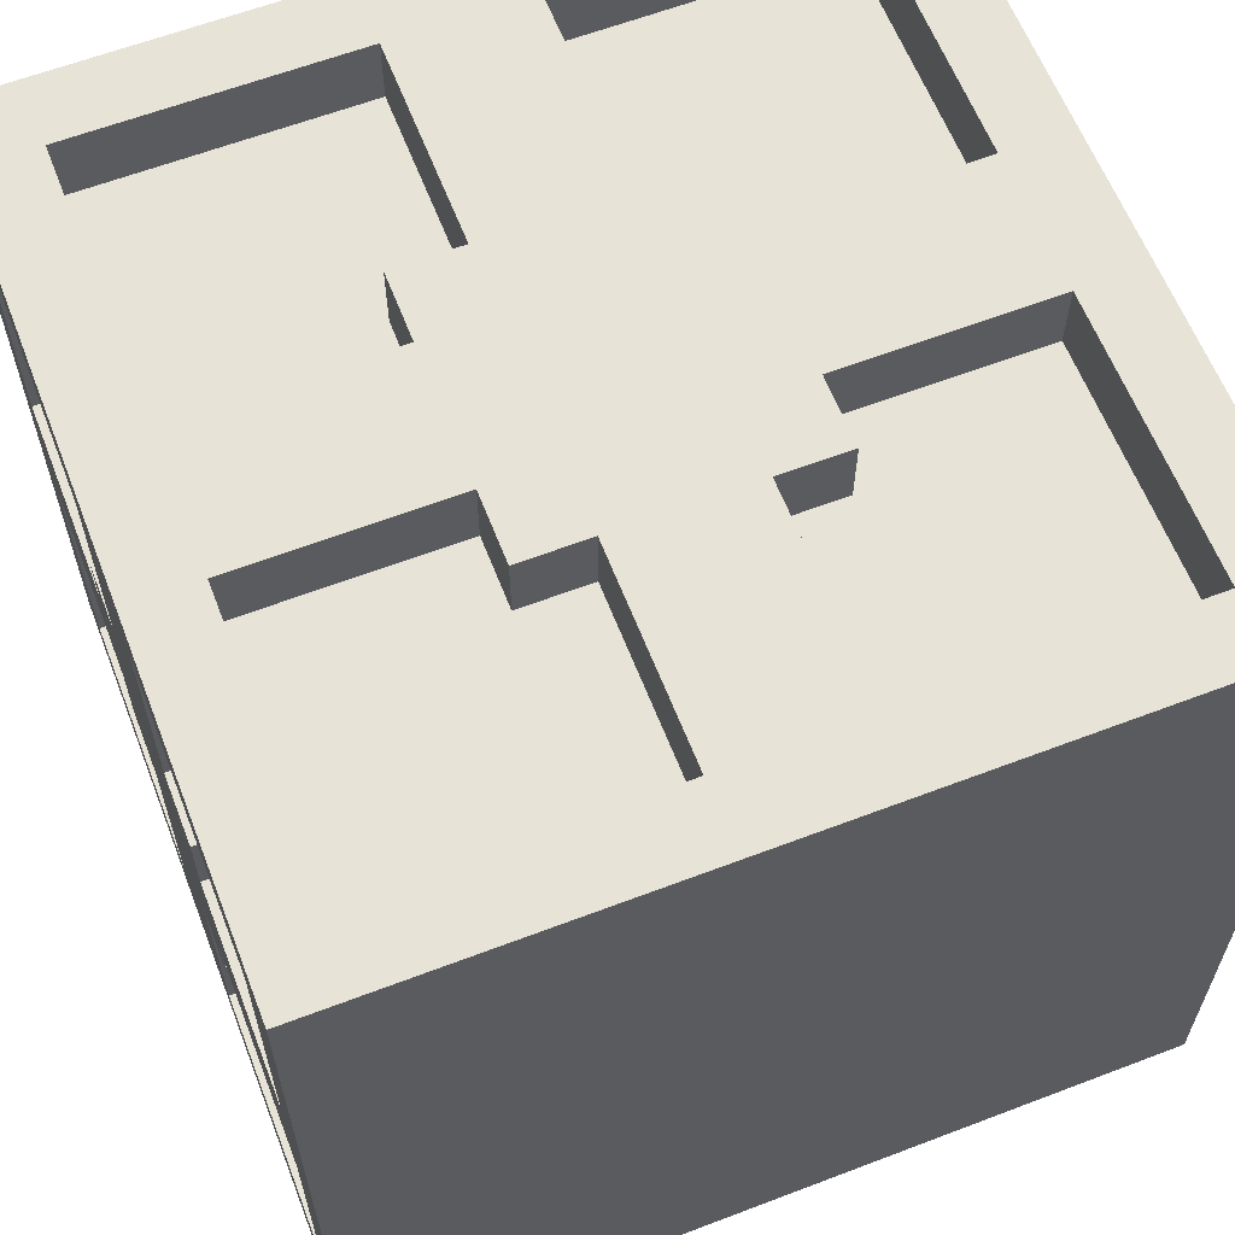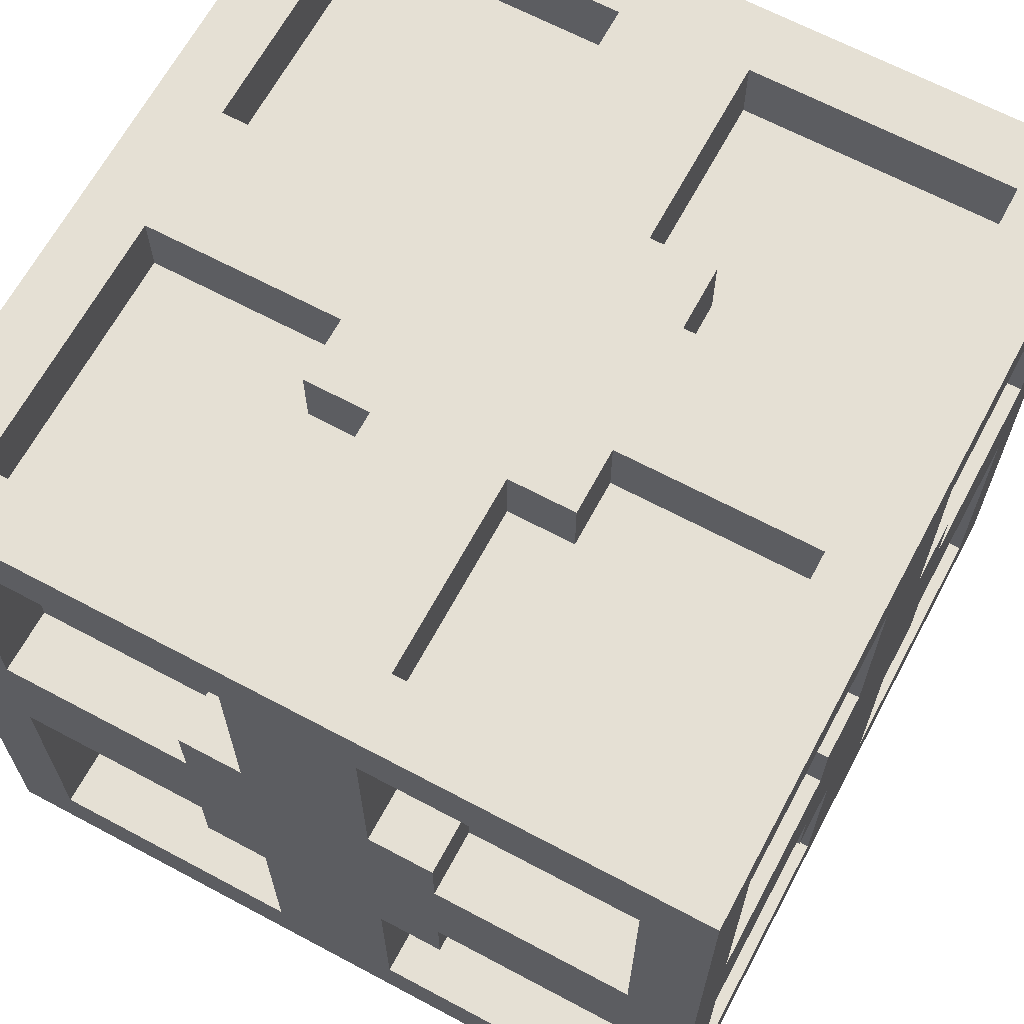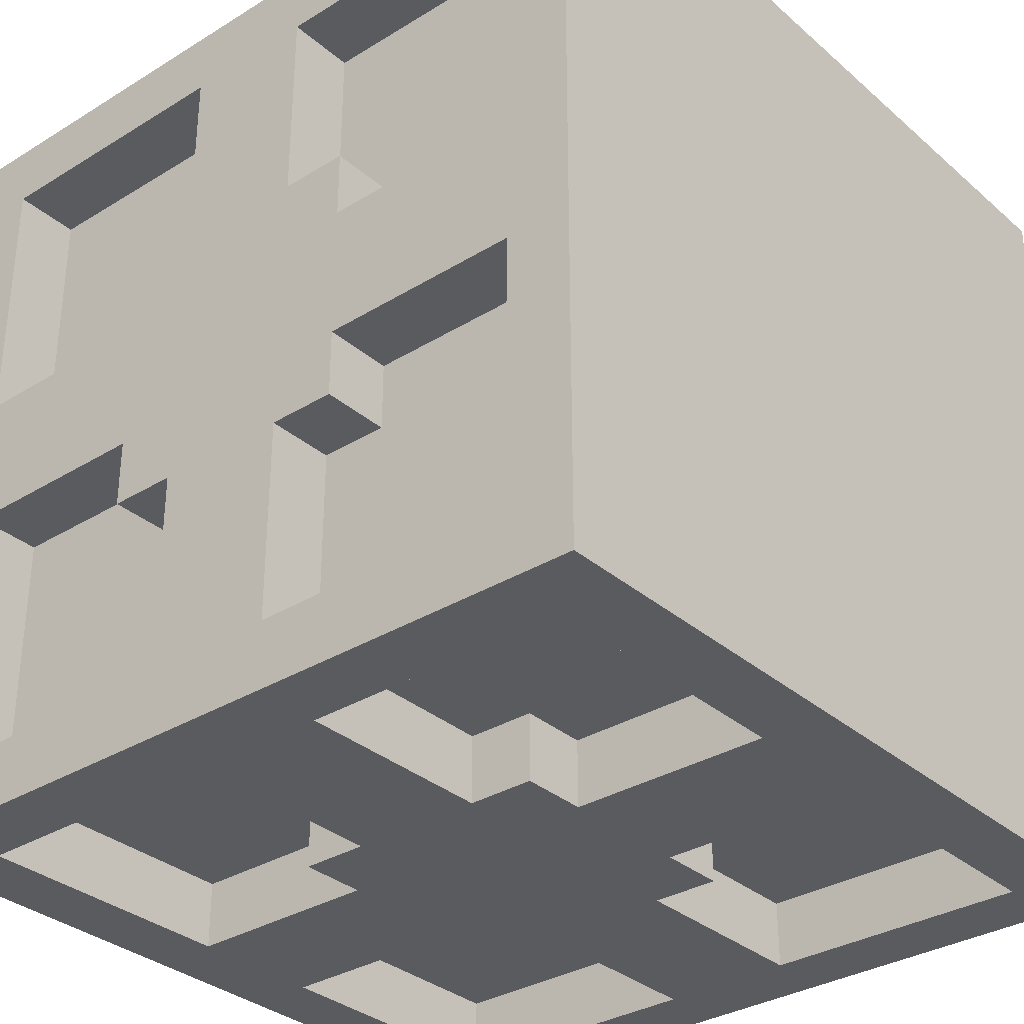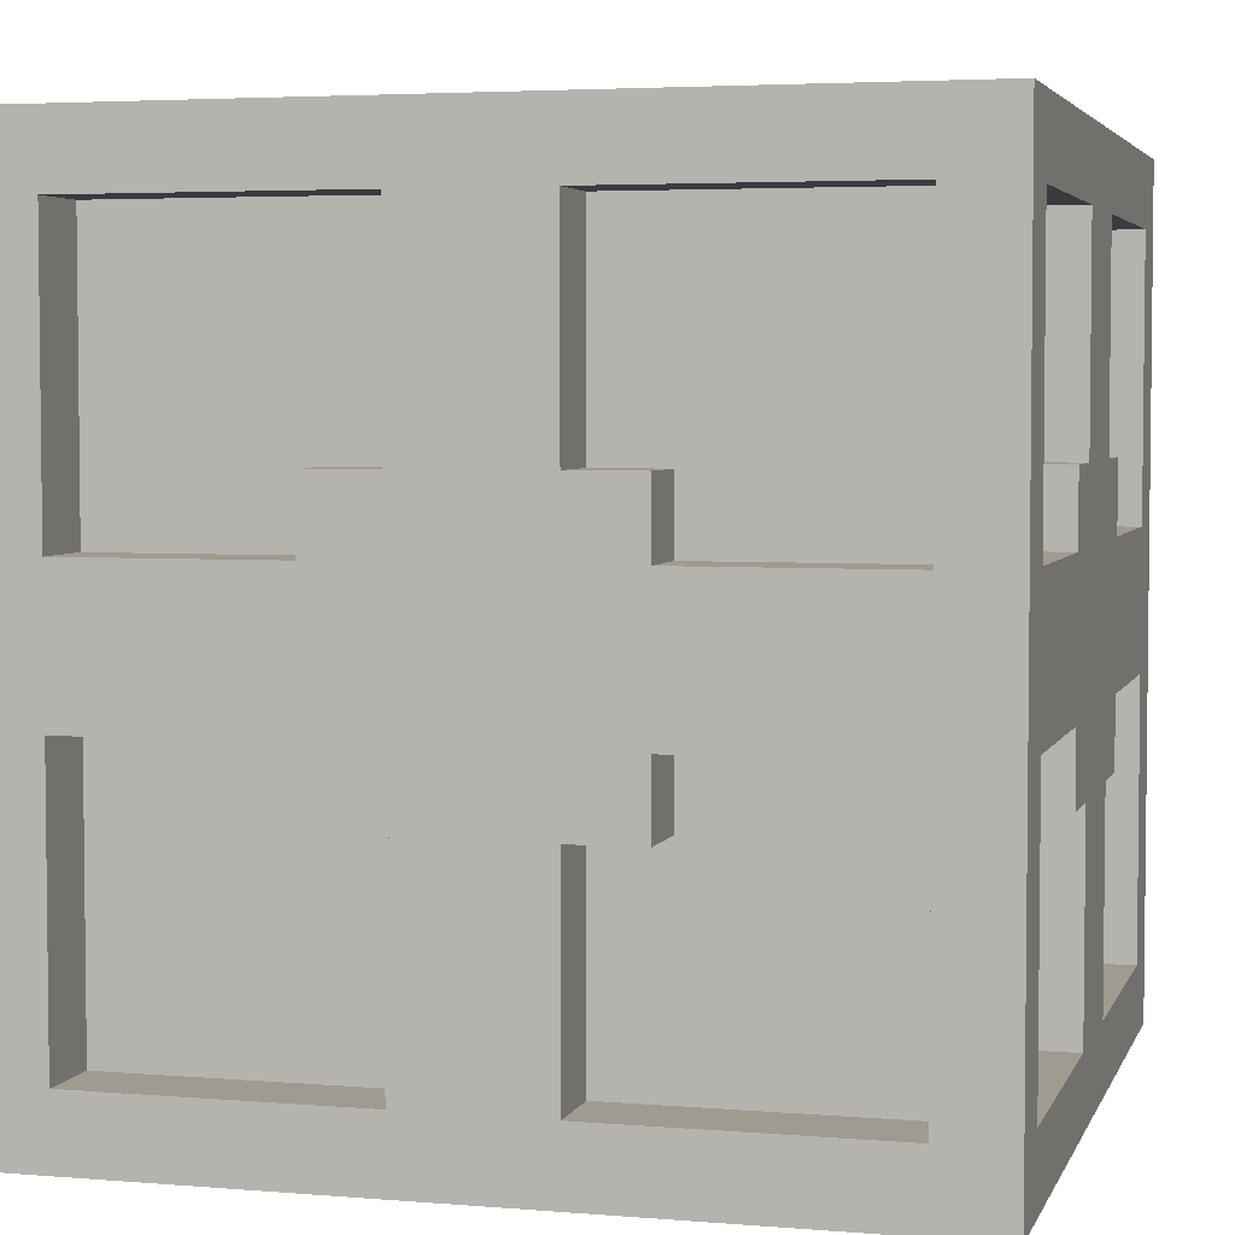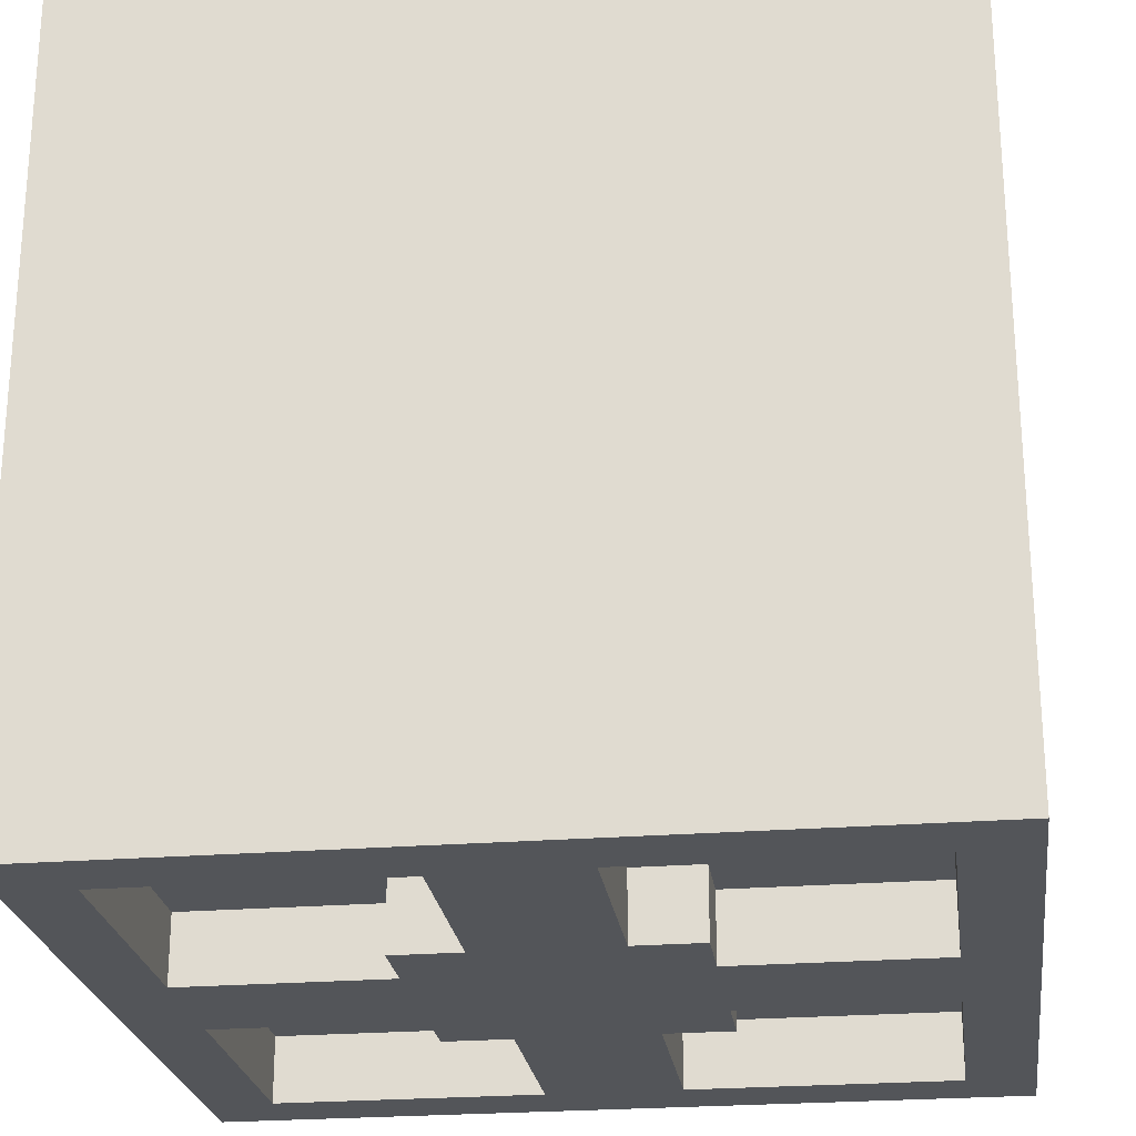
<metadata>
{"format":"obj","ext":"obj","renderer":"f3d","projection":"perspective","resolution":1024,"background":"white","views":[{"elev":61.9,"azim":-21.2,"up":"+Z"},{"elev":65.8,"azim":-61.8,"up":"+Y"},{"elev":-33.0,"azim":-49.7,"up":"+Z"},{"elev":4.1,"azim":-164.8,"up":"+Y"},{"elev":-24.4,"azim":7.6,"up":"+Z"}]}
</metadata>
<code>
v 1 4 -6
v 1 1 -6
v 1 4 -5
v 1 1 -5
v 1 2 -5
v -1 1 -6
v -1 4 -6
v -1 1 -5
v -1 4 -5
v 6 5 -2
v 6 5 -5
v 5 5 -2
v 5 5 -5
v 6 7 -5
v 6 7 -2
v 5 5 -6
v 2 5 -6
v 2 5 -5
v 4 5 -5
v 5 7 -5
v 5 7 -2
v 5 7 -6
v 2 7 -6
v 2 7 -5
v -2 4 -6
v 2 4 -6
v -2 8 -6
v 2 8 -6
v 2 8 -2
v 2 4 -2
v -2 8 -2
v -2 4 -2
v 5 1 -6
v 5 1 -5
v 6 1 -5
v 6 4 -1
v 6 1 -1
v 6 4 1
v 6 1 1
v 5 1 -1
v 5 4 -1
v 5 2 -1
v 5 4 1
v 5 1 1
v 1 4 6
v 1 4 5
v 1 2 5
v 1 1 5
v 1 1 6
v -1 1 5
v -1 4 5
v -1 1 6
v -1 4 6
v 6 4 -2
v 6 8 -2
v 6 8 2
v 6 4 2
v 2 8 2
v 2 4 2
v 6 5 5
v 6 5 2
v 5 5 5
v 5 5 2
v 6 7 2
v 6 7 5
v 5 5 6
v 4 5 5
v 2 5 5
v 2 5 6
v 5 7 2
v 5 7 5
v 2 7 5
v 2 7 6
v 5 7 6
v 2 4 5
v 2 4 6
v -2 5 5
v -2 5 6
v -2 4 5
v -2 4 6
v 2 8 5
v 2 8 6
v 1 8 6
v 1 8 5
v -2 8 5
v -2 8 6
v -2 7 5
v -2 7 6
v -1 8 6
v -1 8 5
v 6 1 5
v 5 1 5
v 5 1 2
v 5 1 6
v -2 5 -6
v -5 5 -6
v -2 5 -5
v -5 5 -5
v -5 5 -2
v -6 5 -2
v -6 5 -5
v -6 7 -5
v -6 7 -2
v -2 7 -6
v -6 5 -6
v -5 7 -6
v -6 7 -6
v -5 7 -5
v -2 7 -5
v -5 7 -2
v -5 1 -6
v -5 1 -5
v -6 1 -6
v -6 1 -5
v -6 1 -1
v -5 1 -1
v -5 2 -1
v -5 4 -1
v -6 4 -1
v -5 4 1
v -5 1 1
v -6 4 1
v -6 1 1
v -6 4 -2
v -5 4 -2
v -5 5 2
v -5 4 2
v -6 5 2
v -6 4 2
v -6 8 -2
v -5 8 -2
v -5 8 -1
v -6 8 -1
v -5 8 2
v -5 7 2
v -6 8 2
v -6 7 2
v -5 8 1
v -6 8 1
v -5 5 5
v -6 5 5
v -5 5 6
v -6 7 5
v -5 7 5
v -5 7 6
v -5 1 2
v -5 1 5
v -6 1 5
v -5 1 6
v -6 5 6
v -6 1 6
v 1 11 -6
v 1 8 -6
v 1 11 -5
v 1 8 -5
v -1 8 -6
v -1 11 -6
v -1 8 -5
v -1 11 -5
v 1 11 -2
v 1 12 -5
v 1 12 -2
v -1 11 -2
v -1 12 -2
v -1 12 -5
v 5 11 -5
v 5 12 -5
v 5 11 -6
v 6 11 -1
v 6 8 -1
v 6 8 1
v 6 12 -1
v 6 11 1
v 6 12 1
v 5 8 -1
v 5 11 -1
v 2 12 -1
v 2 11 -1
v 4 11 -1
v 5 12 -1
v 5 11 1
v 5 8 1
v 2 11 1
v 5 12 1
v 2 12 1
v 2 11 -2
v 2 12 -2
v 2 12 2
v 2 11 2
v 1 12 2
v 1 11 2
v -2 11 -2
v -2 12 -2
v -2 12 -1
v -2 11 -1
v -1 12 2
v -1 11 2
v -2 12 2
v -2 11 2
v -2 12 1
v -2 11 1
v 1 11 5
v 1 11 6
v -1 11 5
v -1 11 6
v 1 12 5
v -1 12 5
v 6 11 5
v 5 11 5
v 6 12 5
v 5 12 5
v 5 11 6
v 1 12 6
v 5 12 6
v -5 11 -1
v -5 12 -1
v -5 11 1
v -5 12 1
v -6 11 -1
v -6 11 1
v -5 11 5
v -6 11 5
v -5 12 5
v -6 12 5
v -6 12 1
v -6 0 -6
v 6 0 -6
v 6 1 -6
v 6 12 -6
v 6 12 -5
v 6 11 -5
v 6 0 6
v -6 0 6
v 6 1 6
v 6 12 6
v -6 7 6
v -2 1 -5
v -6 11 -6
v -6 12 -6
v -6 12 -5
v -6 11 -5
v -5 11 -6
v -5 11 -5
v -6 12 -1
v -2 1 5
v -6 12 6
v -6 11 6
v -5 11 6
v 5 12 -6
v -1 12 6
v -5 12 -5
v -5 12 6
v -2 4 -5
v 2 4 -5
v 4 4 -5
v 2 8 -5
v 5 8 -5
v 5 8 -2
v 5 2 -5
v 4 2 -5
v 5 2 -2
v 5 4 -2
v 5 4 2
v 4 4 5
v 5 8 5
v 5 8 2
v 5 2 5
v 4 2 5
v -5 8 -5
v -5 2 -2
v -5 2 -5
v -5 8 5
v -2 8 -5
v -2 11 -5
v 4 11 -5
v 4 11 -2
v 5 11 2
v -2 11 5
v -5 11 2
g slot9
f 3 2 1
f 5 4 2
f 3 5 2
f 8 7 6
f 8 9 7
f 6 1 2
f 6 7 1
f 12 11 10
f 12 13 11
f 15 11 14
f 15 10 11
f 13 17 16
f 19 18 17
f 13 19 17
f 20 15 14
f 20 21 15
f 17 22 16
f 17 23 22
f 24 22 23
f 24 20 22
f 27 26 25
f 27 28 26
f 29 26 28
f 29 30 26
f 25 31 27
f 25 32 31
f 26 32 25
f 26 30 32
f 28 31 29
f 28 27 31
f 34 16 33
f 34 13 16
f 4 33 2
f 4 34 33
f 13 35 11
f 13 34 35
f 38 37 36
f 38 39 37
f 40 36 37
f 42 41 36
f 40 42 36
f 43 39 38
f 43 44 39
f 47 46 45
f 45 48 47
f 45 49 48
f 52 51 50
f 52 53 51
f 53 49 45
f 53 52 49
f 29 54 30
f 29 55 54
f 58 57 56
f 58 59 57
f 56 54 55
f 56 57 54
f 54 59 30
f 54 57 59
f 55 58 56
f 55 29 58
f 62 61 60
f 62 63 61
f 65 61 64
f 65 60 61
f 67 62 66
f 66 68 67
f 66 69 68
f 70 65 64
f 70 71 65
f 73 71 72
f 73 74 71
f 69 75 68
f 69 76 75
f 75 45 46
f 75 76 45
f 79 78 77
f 79 80 78
f 51 80 79
f 51 53 80
f 82 72 81
f 82 73 72
f 81 83 82
f 81 84 83
f 87 86 85
f 87 88 86
f 90 86 89
f 90 85 86
f 45 76 69
f 53 45 69
f 69 80 53
f 69 78 80
f 82 88 73
f 89 86 88
f 83 89 88
f 82 83 88
f 44 91 39
f 93 92 91
f 44 93 91
f 94 62 92
f 94 66 62
f 49 92 48
f 49 94 92
f 92 60 91
f 92 62 60
f 97 96 95
f 97 98 96
f 100 98 99
f 100 101 98
f 100 102 101
f 100 103 102
f 104 95 96
f 96 105 104
f 106 104 105
f 105 107 106
f 108 104 106
f 108 109 104
f 102 110 108
f 102 103 110
f 98 111 96
f 98 112 111
f 113 96 111
f 113 105 96
f 101 112 98
f 101 114 112
f 117 116 115
f 115 118 117
f 115 119 118
f 122 121 120
f 122 123 121
f 100 125 124
f 100 99 125
f 125 119 124
f 125 118 119
f 128 127 126
f 128 129 127
f 120 129 122
f 120 127 129
f 130 110 103
f 130 131 110
f 131 133 132
f 131 130 133
f 136 135 134
f 136 137 135
f 138 136 134
f 138 139 136
f 100 124 119
f 103 100 119
f 119 130 103
f 119 133 130
f 129 139 122
f 137 136 139
f 128 137 139
f 129 128 139
f 141 126 140
f 141 128 126
f 78 140 77
f 78 142 140
f 141 137 128
f 141 143 137
f 137 144 135
f 137 143 144
f 145 87 144
f 145 88 87
f 146 121 123
f 123 147 146
f 123 148 147
f 142 147 140
f 142 149 147
f 148 140 147
f 148 141 140
f 150 149 142
f 150 151 149
f 154 153 152
f 154 155 153
f 158 157 156
f 158 159 157
f 157 153 156
f 157 152 153
f 161 160 154
f 161 162 160
f 164 159 163
f 164 165 159
f 167 154 166
f 167 161 154
f 166 152 168
f 166 154 152
f 171 170 169
f 169 172 171
f 173 171 172
f 172 174 173
f 175 169 170
f 175 176 169
f 179 178 177
f 177 176 179
f 177 180 176
f 181 171 173
f 181 182 171
f 184 183 181
f 184 185 183
f 185 180 177
f 185 184 180
f 162 186 160
f 162 187 186
f 177 186 187
f 177 178 186
f 190 189 188
f 190 191 189
f 188 183 185
f 188 189 183
f 193 163 192
f 193 164 163
f 192 194 193
f 192 195 194
f 198 197 196
f 198 199 197
f 201 198 200
f 201 199 198
f 177 187 162
f 185 177 162
f 162 188 185
f 162 190 188
f 193 196 164
f 200 198 196
f 194 200 196
f 193 194 196
f 203 84 202
f 203 83 84
f 89 204 90
f 89 205 204
f 203 89 83
f 203 205 89
f 190 202 191
f 190 206 202
f 207 197 204
f 207 196 197
f 209 173 208
f 209 181 173
f 174 208 173
f 174 210 208
f 211 181 209
f 211 184 181
f 206 209 202
f 206 211 209
f 212 202 209
f 212 203 202
f 213 211 206
f 213 214 211
f 216 195 215
f 216 194 195
f 200 217 201
f 200 218 217
f 133 215 132
f 133 219 215
f 216 200 194
f 216 218 200
f 220 138 217
f 220 139 138
f 222 217 221
f 222 220 217
f 218 221 217
f 218 223 221
f 224 220 222
f 224 225 220
f 113 227 226
f 33 228 227
f 2 33 227
f 6 2 227
f 111 6 227
f 113 111 227
f 34 37 35
f 34 40 37
f 230 228 229
f 11 35 228
f 14 11 228
f 231 14 228
f 230 231 228
f 20 168 22
f 20 166 168
f 234 233 232
f 149 151 233
f 52 149 233
f 49 52 233
f 94 49 233
f 234 94 233
f 228 232 227
f 91 234 232
f 39 91 232
f 37 39 232
f 35 37 232
f 228 35 232
f 208 210 235
f 65 208 235
f 60 65 235
f 235 91 60
f 235 234 91
f 66 74 73
f 145 236 66
f 88 145 66
f 73 88 66
f 69 66 236
f 78 69 236
f 142 78 236
f 236 150 142
f 74 209 71
f 74 212 209
f 112 6 111
f 237 8 6
f 112 237 6
f 232 226 227
f 232 233 226
f 114 116 112
f 114 115 116
f 105 113 114
f 107 105 114
f 238 107 114
f 114 239 238
f 241 240 239
f 102 241 239
f 101 102 239
f 114 101 239
f 243 106 242
f 243 108 106
f 119 115 123
f 133 119 123
f 219 133 123
f 123 244 219
f 220 225 244
f 139 220 244
f 122 139 244
f 123 122 244
f 245 147 149
f 149 50 245
f 149 52 50
f 151 226 233
f 114 113 226
f 115 114 226
f 123 115 226
f 148 123 226
f 151 148 226
f 141 148 151
f 143 141 151
f 222 143 151
f 151 224 222
f 247 246 224
f 236 247 224
f 150 236 224
f 151 150 224
f 248 144 221
f 248 145 144
f 166 14 231
f 166 20 14
f 33 229 228
f 168 249 229
f 22 168 229
f 16 22 229
f 33 16 229
f 230 229 249
f 172 230 249
f 174 172 249
f 210 174 249
f 249 235 210
f 211 214 235
f 184 211 235
f 180 184 235
f 167 180 235
f 249 167 235
f 176 231 169
f 176 166 231
f 242 238 239
f 157 242 239
f 152 157 239
f 239 168 152
f 239 249 168
f 161 165 164
f 207 250 161
f 196 207 161
f 164 196 161
f 162 161 250
f 190 162 250
f 206 190 250
f 250 213 206
f 165 243 159
f 165 251 243
f 230 169 231
f 230 172 169
f 180 166 176
f 180 167 166
f 71 208 65
f 71 209 208
f 214 234 235
f 66 94 234
f 74 66 234
f 212 74 234
f 214 212 234
f 203 212 214
f 205 203 214
f 248 205 214
f 214 247 248
f 252 246 247
f 250 252 247
f 213 250 247
f 214 213 247
f 223 204 221
f 223 207 204
f 107 242 106
f 107 238 242
f 241 108 243
f 241 102 108
f 159 242 157
f 159 243 242
f 240 249 239
f 161 167 249
f 165 161 249
f 251 165 249
f 240 251 249
f 219 243 215
f 219 241 243
f 216 251 240
f 218 216 240
f 223 218 240
f 240 252 223
f 224 246 252
f 225 224 252
f 244 225 252
f 240 244 252
f 251 215 243
f 251 216 215
f 244 241 219
f 244 240 241
f 143 221 144
f 143 222 221
f 247 145 248
f 247 236 145
f 205 221 204
f 205 248 221
f 252 207 223
f 252 250 207
g slot79
f 237 9 8
f 237 253 9
f 18 255 254
f 18 19 255
f 256 20 24
f 256 257 20
f 257 21 20
f 257 258 21
f 5 34 4
f 260 259 34
f 5 260 34
f 13 261 259
f 262 261 13
f 13 12 262
f 3 260 5
f 254 255 260
f 3 254 260
f 260 13 259
f 255 19 13
f 260 255 13
f 41 261 262
f 41 42 261
f 263 44 43
f 263 93 44
f 79 50 51
f 79 245 50
f 67 75 264
f 67 68 75
f 265 72 71
f 265 81 72
f 266 71 70
f 266 265 71
f 267 48 92
f 268 47 48
f 267 268 48
f 263 63 62
f 62 93 263
f 62 92 93
f 264 47 268
f 75 46 47
f 264 75 47
f 67 267 62
f 264 268 267
f 67 264 267
f 131 108 110
f 131 269 108
f 271 270 125
f 125 99 271
f 99 98 271
f 253 237 112
f 112 97 253
f 112 98 97
f 117 125 270
f 117 118 125
f 146 120 121
f 146 127 120
f 272 135 144
f 272 134 135
f 127 146 147
f 147 126 127
f 147 140 126
f 79 77 140
f 140 245 79
f 140 147 245
f 273 159 158
f 273 274 159
f 274 163 159
f 274 192 163
f 256 155 154
f 154 257 256
f 154 166 257
f 154 276 275
f 186 276 154
f 154 160 186
f 178 276 186
f 178 179 276
f 189 181 183
f 189 277 181
f 278 90 204
f 278 85 90
f 266 182 181
f 181 265 266
f 181 209 265
f 81 265 209
f 209 84 81
f 209 202 84
f 189 191 202
f 202 277 189
f 202 209 277
f 279 201 217
f 279 199 201
f 134 272 221
f 221 138 134
f 221 217 138
f 259 40 34
f 261 42 40
f 259 261 40
f 117 112 116
f 270 271 112
f 117 270 112
f 275 176 166
f 276 179 176
f 275 276 176
f 258 257 166
f 166 175 258
f 166 176 175
f 273 109 108
f 108 274 273
f 108 243 274
f 192 274 243
f 243 195 192
f 243 215 195
f 131 132 215
f 215 269 131
f 215 243 269
f 85 278 221
f 221 87 85
f 221 144 87
f 199 279 221
f 221 197 199
f 221 204 197

</code>
